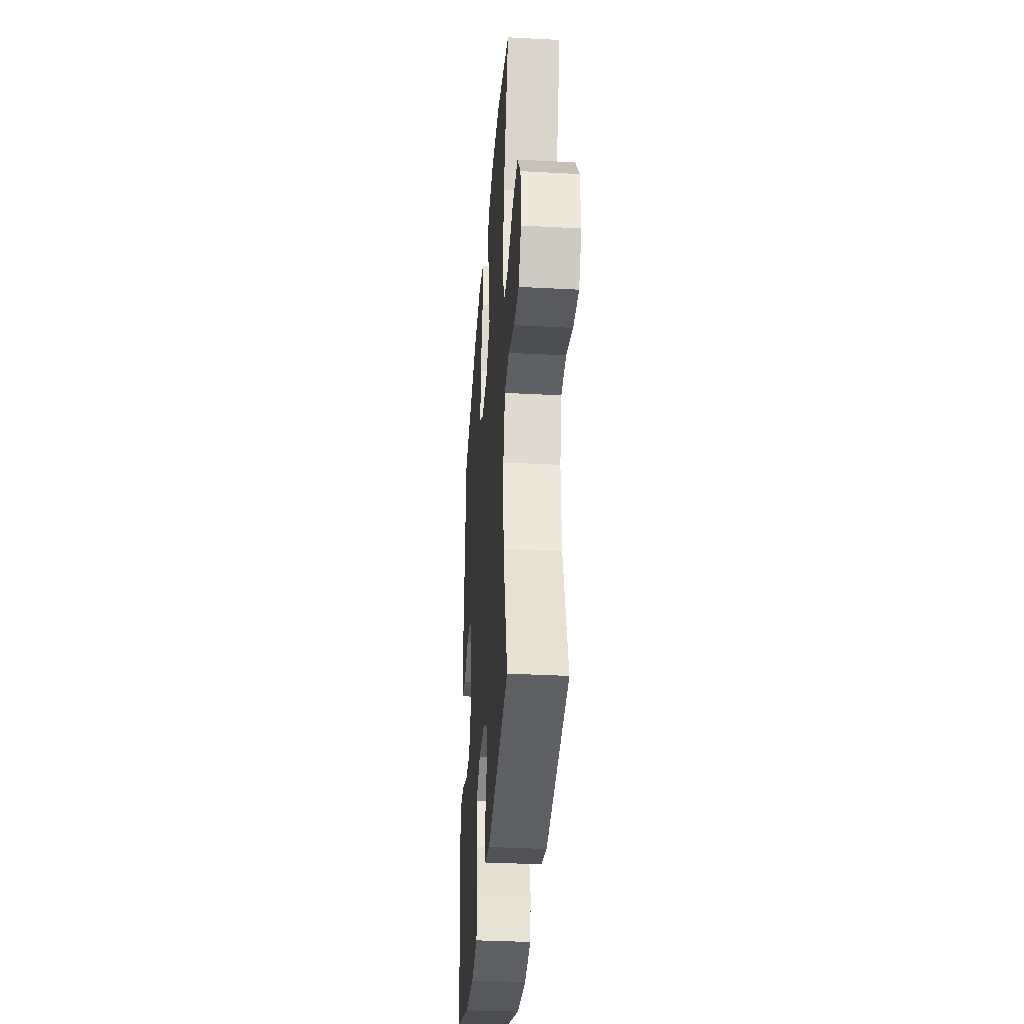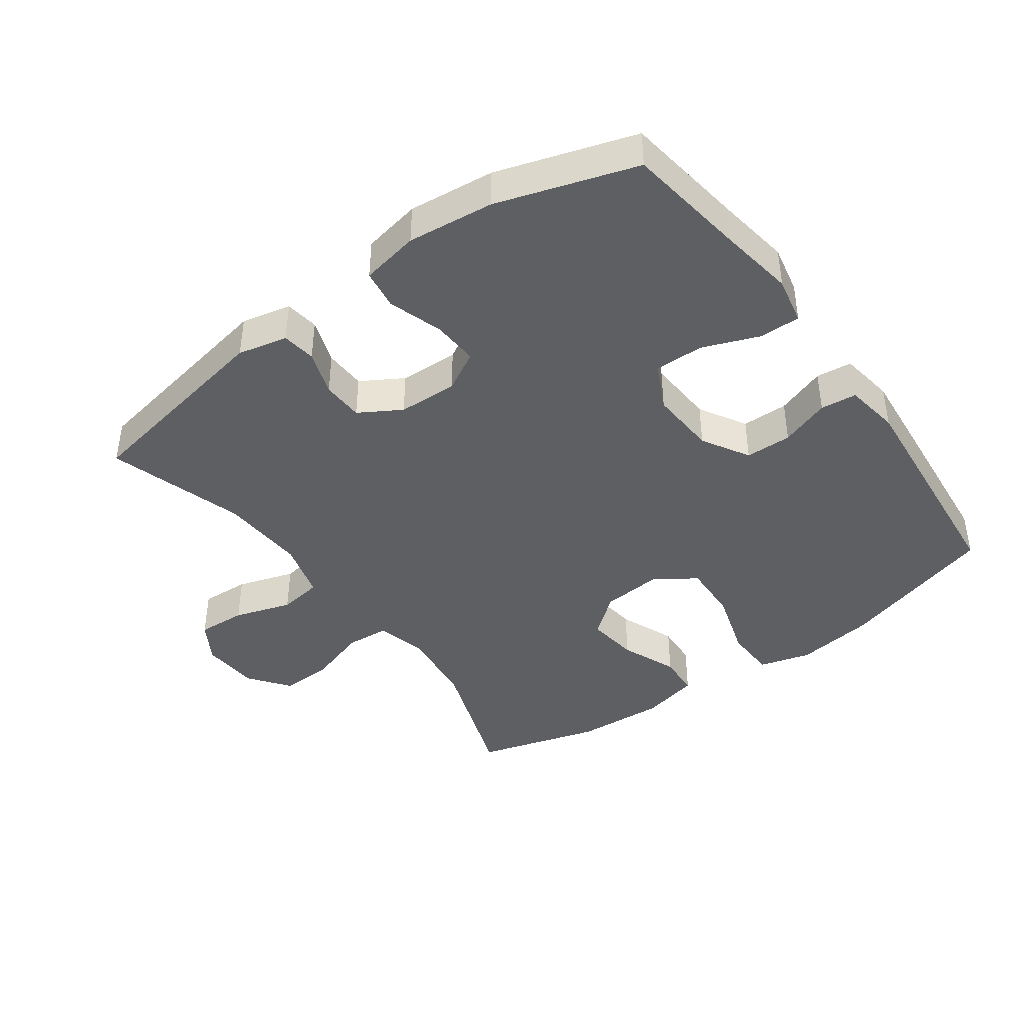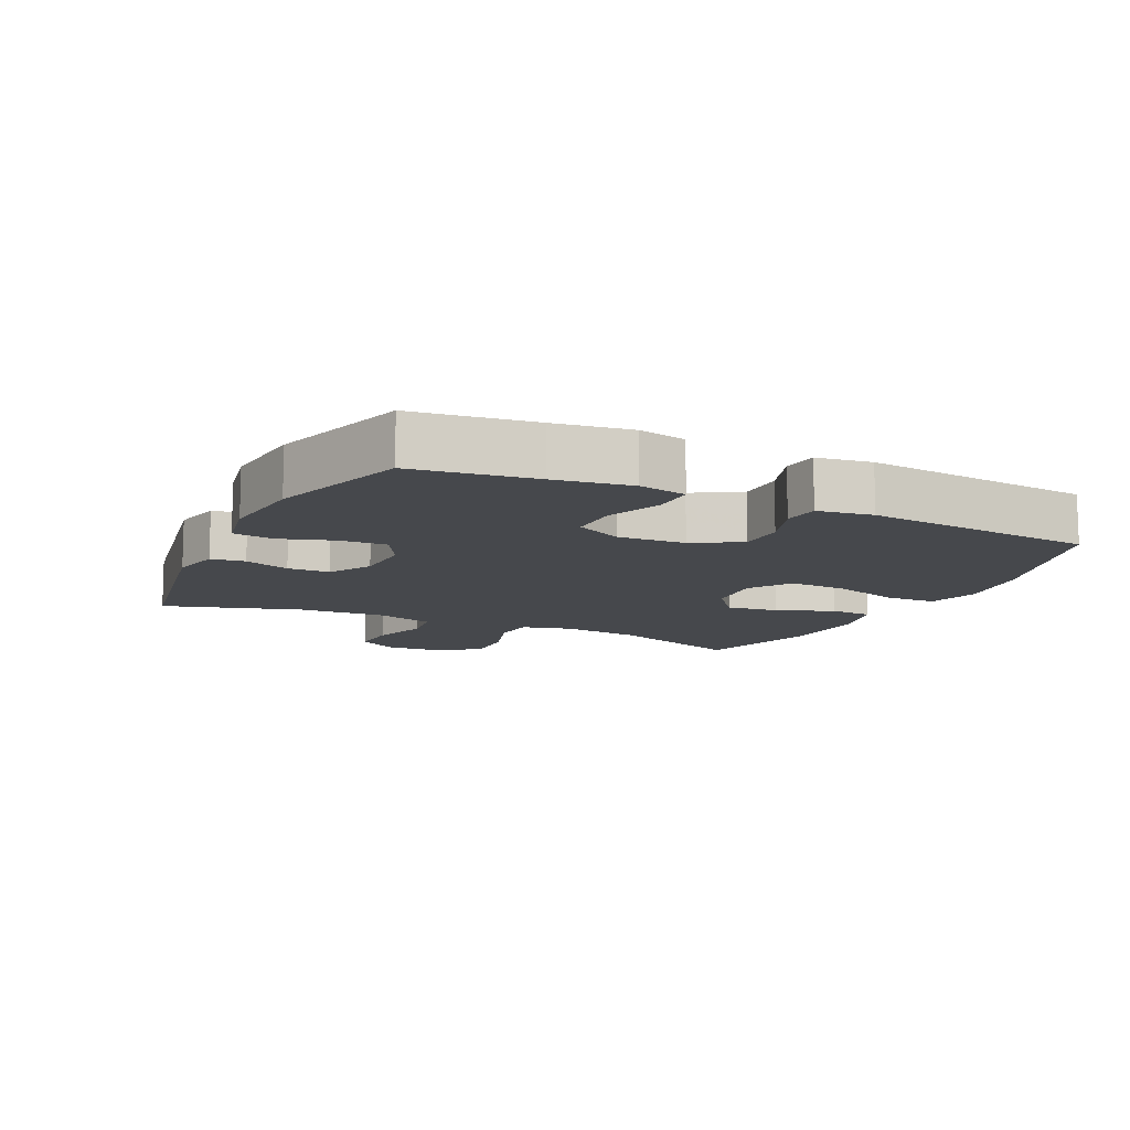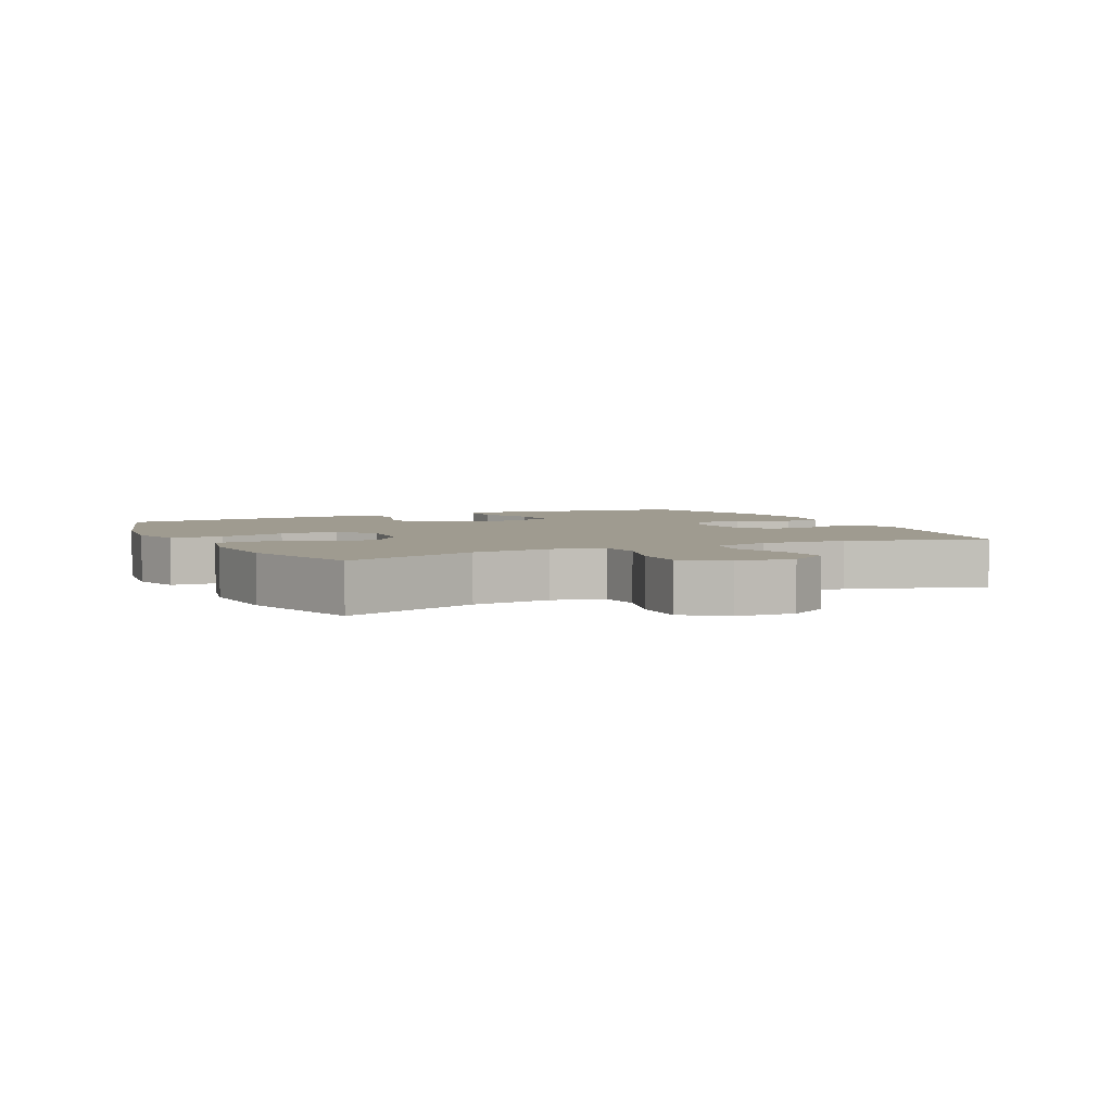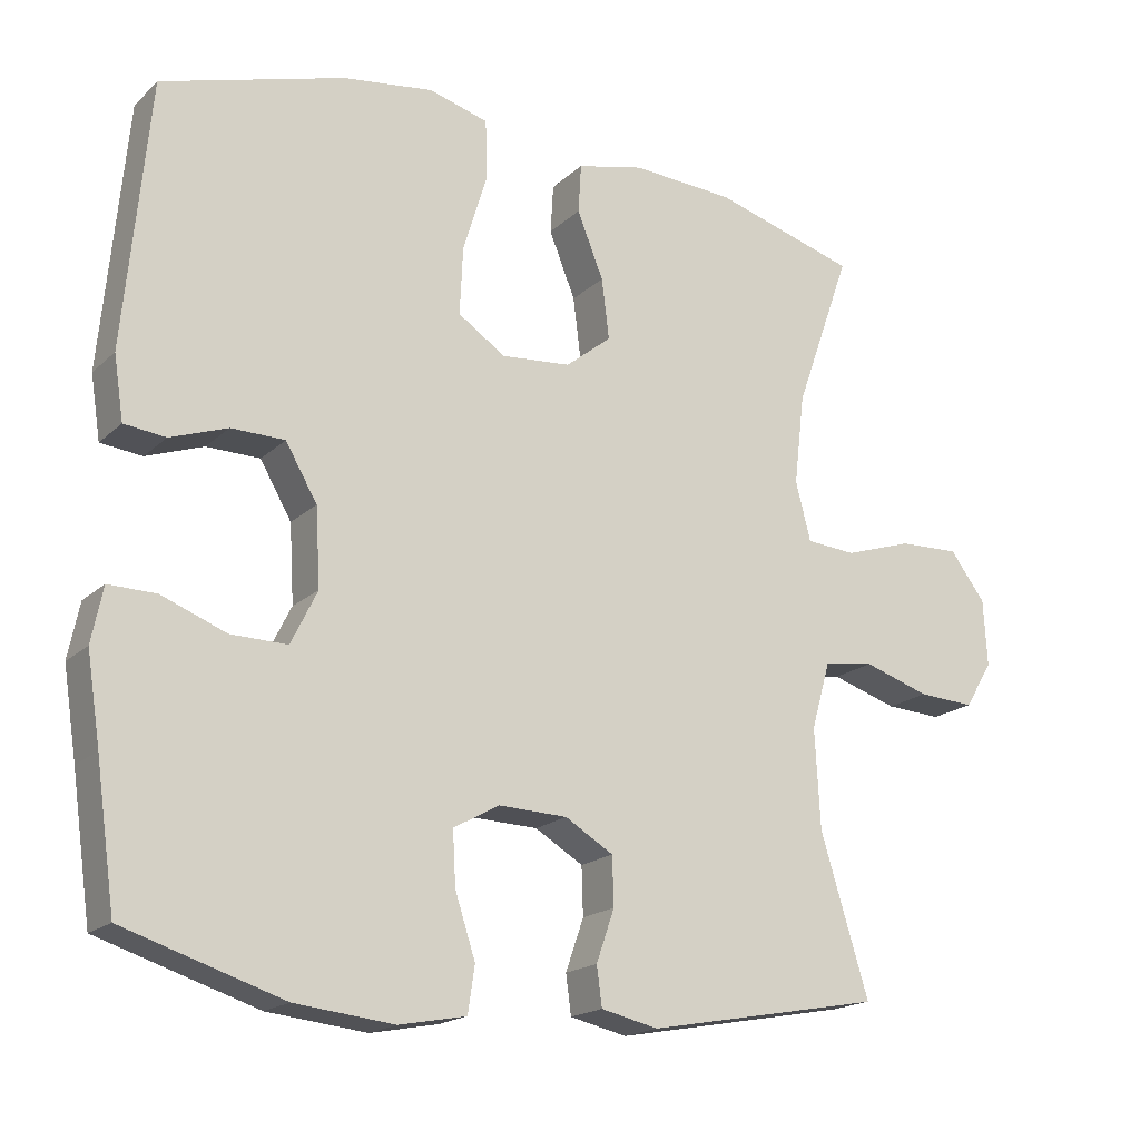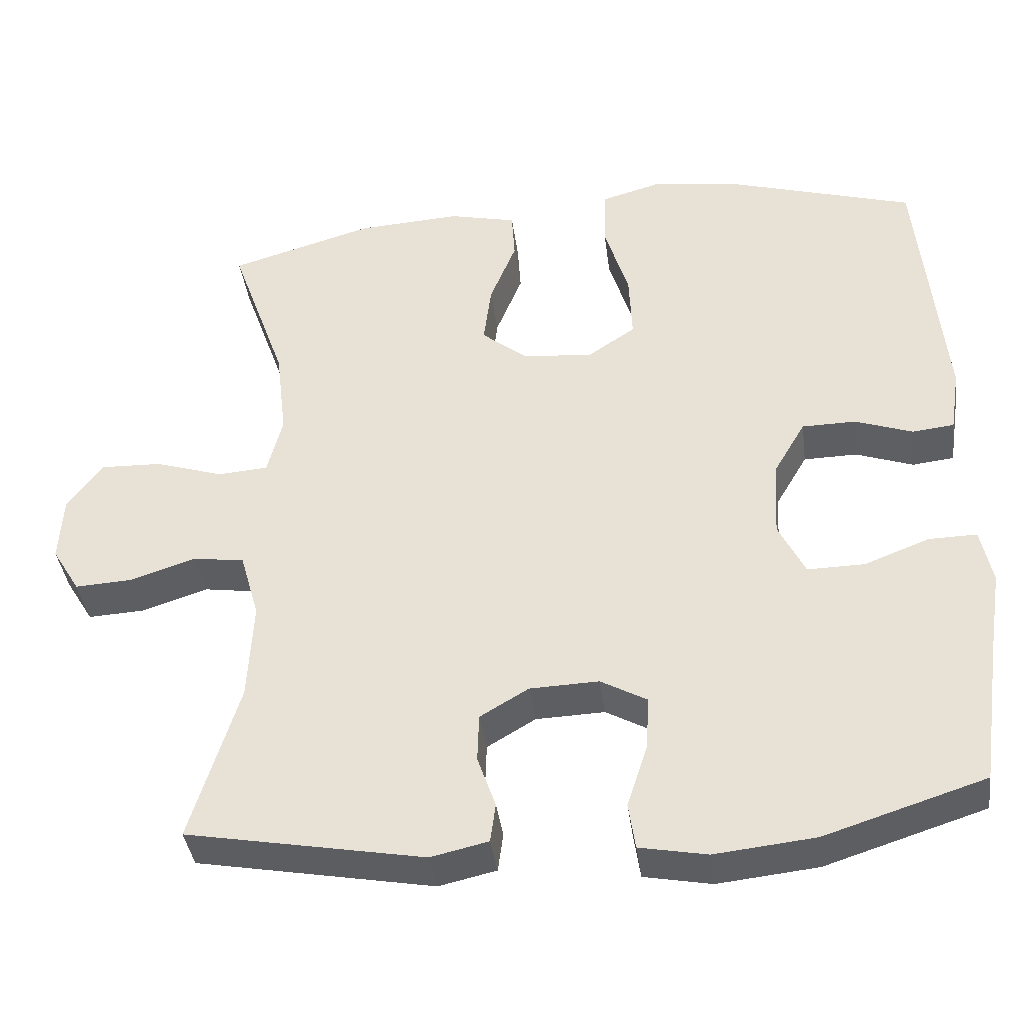
<metadata>
{"format":"obj","ext":"obj","renderer":"f3d","projection":"perspective","resolution":1024,"background":"white","views":[{"elev":-34.6,"azim":85.9,"up":"+Z"},{"elev":-41.8,"azim":-144.1,"up":"+Y"},{"elev":-11.4,"azim":-115.7,"up":"+Y"},{"elev":4.0,"azim":64.2,"up":"+Y"},{"elev":-18.3,"azim":-31.1,"up":"+Z"},{"elev":-39.1,"azim":-172.5,"up":"+Z"}]}
</metadata>
<code>
v 0.5 0.07 0.5
v 0.426 0.07 0.291
v 0.412 0.07 0.171
v 0.432 0.07 0.093
v 0.498 0.07 0.088
v 0.588 0.07 0.117
v 0.669 0.07 0.12
v 0.716 0.07 0.058
v 0.721 0.07 -0.031
v 0.684 0.07 -0.092
v 0.609 0.07 -0.088
v 0.521 0.07 -0.06
v 0.454 0.07 -0.07
v 0.429 0.07 -0.158
v 0.436 0.07 -0.29
v 0.5 0.07 -0.5
v 0.187 0.07 -0.558
v 0.111 0.07 -0.541
v 0.104 0.07 -0.489
v 0.128 0.07 -0.42
v 0.126 0.07 -0.356
v 0.062 0.07 -0.318
v -0.029 0.07 -0.315
v -0.09 0.07 -0.349
v -0.086 0.07 -0.42
v -0.059 0.07 -0.503
v -0.068 0.07 -0.564
v -0.157 0.07 -0.581
v -0.289 0.07 -0.567
v -0.5 0.07 -0.5
v -0.526 0.07 -0.316
v -0.544 0.07 -0.2
v -0.529 0.07 -0.127
v -0.466 0.07 -0.128
v -0.38 0.07 -0.161
v -0.305 0.07 -0.162
v -0.27 0.07 -0.091
v -0.276 0.07 0.012
v -0.318 0.07 0.084
v -0.389 0.07 0.085
v -0.465 0.07 0.058
v -0.52 0.07 0.064
v -0.533 0.07 0.148
v -0.5 0.07 0.5
v -0.257 0.07 0.573
v -0.136 0.07 0.59
v -0.057 0.07 0.568
v -0.055 0.07 0.489
v -0.087 0.07 0.385
v -0.091 0.07 0.295
v -0.028 0.07 0.253
v 0.064 0.07 0.261
v 0.125 0.07 0.31
v 0.115 0.07 0.39
v 0.08 0.07 0.477
v 0.084 0.07 0.542
v 0.173 0.07 0.563
v 0.31 0.07 0.555
v 0.5 0 0.5
v 0.426 0 0.291
v 0.412 0 0.171
v 0.432 0 0.093
v 0.498 0 0.088
v 0.588 0 0.117
v 0.669 0 0.12
v 0.716 0 0.058
v 0.721 0 -0.031
v 0.684 0 -0.092
v 0.609 0 -0.088
v 0.521 0 -0.06
v 0.454 0 -0.07
v 0.429 0 -0.158
v 0.436 0 -0.29
v 0.5 0 -0.5
v 0.187 0 -0.558
v 0.111 0 -0.541
v 0.104 0 -0.489
v 0.128 0 -0.42
v 0.126 0 -0.356
v 0.062 0 -0.318
v -0.029 0 -0.315
v -0.09 0 -0.349
v -0.086 0 -0.42
v -0.059 0 -0.503
v -0.068 0 -0.564
v -0.157 0 -0.581
v -0.289 0 -0.567
v -0.5 0 -0.5
v -0.526 0 -0.316
v -0.544 0 -0.2
v -0.529 0 -0.127
v -0.466 0 -0.128
v -0.38 0 -0.161
v -0.305 0 -0.162
v -0.27 0 -0.091
v -0.276 0 0.012
v -0.318 0 0.084
v -0.389 0 0.085
v -0.465 0 0.058
v -0.52 0 0.064
v -0.533 0 0.148
v -0.5 0 0.5
v -0.257 0 0.573
v -0.136 0 0.59
v -0.057 0 0.568
v -0.055 0 0.489
v -0.087 0 0.385
v -0.091 0 0.295
v -0.028 0 0.253
v 0.064 0 0.261
v 0.125 0 0.31
v 0.115 0 0.39
v 0.08 0 0.477
v 0.084 0 0.542
v 0.173 0 0.563
v 0.31 0 0.555
f 57 58 1 2
f 54 55 56 57
f 53 54 57 2
f 52 53 2 3
f 51 52 3 4
f 46 47 48 49
f 46 49 50
f 45 46 50
f 44 45 50
f 43 44 50 51
f 40 41 42 43
f 39 40 43 51
f 32 33 34 35
f 31 32 35 36
f 30 31 36
f 29 30 36
f 28 29 36 37
f 25 26 27 28
f 24 25 28 37
f 17 18 19 20
f 15 16 17 20
f 14 15 20 21
f 13 14 21 22
f 9 10 11 12
f 7 8 9 12
f 5 6 7 12
f 4 5 12 13
f 38 39 51 4
f 23 24 37 38
f 22 23 38
f 4 13 22 38
f 60 59 116 115
f 115 114 113 112
f 60 115 112 111
f 61 60 111 110
f 62 61 110 109
f 107 106 105 104
f 108 107 104
f 108 104 103
f 108 103 102
f 109 108 102 101
f 101 100 99 98
f 109 101 98 97
f 93 92 91 90
f 94 93 90 89
f 94 89 88
f 94 88 87
f 95 94 87 86
f 86 85 84 83
f 95 86 83 82
f 78 77 76 75
f 78 75 74 73
f 79 78 73 72
f 80 79 72 71
f 70 69 68 67
f 70 67 66 65
f 70 65 64 63
f 71 70 63 62
f 62 109 97 96
f 96 95 82 81
f 96 81 80
f 96 80 71 62
f 1 59 60 2
f 2 60 61 3
f 3 61 62 4
f 4 62 63 5
f 5 63 64 6
f 6 64 65 7
f 7 65 66 8
f 8 66 67 9
f 9 67 68 10
f 10 68 69 11
f 11 69 70 12
f 12 70 71 13
f 13 71 72 14
f 14 72 73 15
f 15 73 74 16
f 16 74 75 17
f 17 75 76 18
f 18 76 77 19
f 19 77 78 20
f 20 78 79 21
f 21 79 80 22
f 22 80 81 23
f 23 81 82 24
f 24 82 83 25
f 25 83 84 26
f 26 84 85 27
f 27 85 86 28
f 28 86 87 29
f 29 87 88 30
f 30 88 89 31
f 31 89 90 32
f 32 90 91 33
f 33 91 92 34
f 34 92 93 35
f 35 93 94 36
f 36 94 95 37
f 37 95 96 38
f 38 96 97 39
f 39 97 98 40
f 40 98 99 41
f 41 99 100 42
f 42 100 101 43
f 43 101 102 44
f 44 102 103 45
f 45 103 104 46
f 46 104 105 47
f 47 105 106 48
f 48 106 107 49
f 49 107 108 50
f 50 108 109 51
f 51 109 110 52
f 52 110 111 53
f 53 111 112 54
f 54 112 113 55
f 55 113 114 56
f 56 114 115 57
f 57 115 116 58
f 58 116 59 1

</code>
